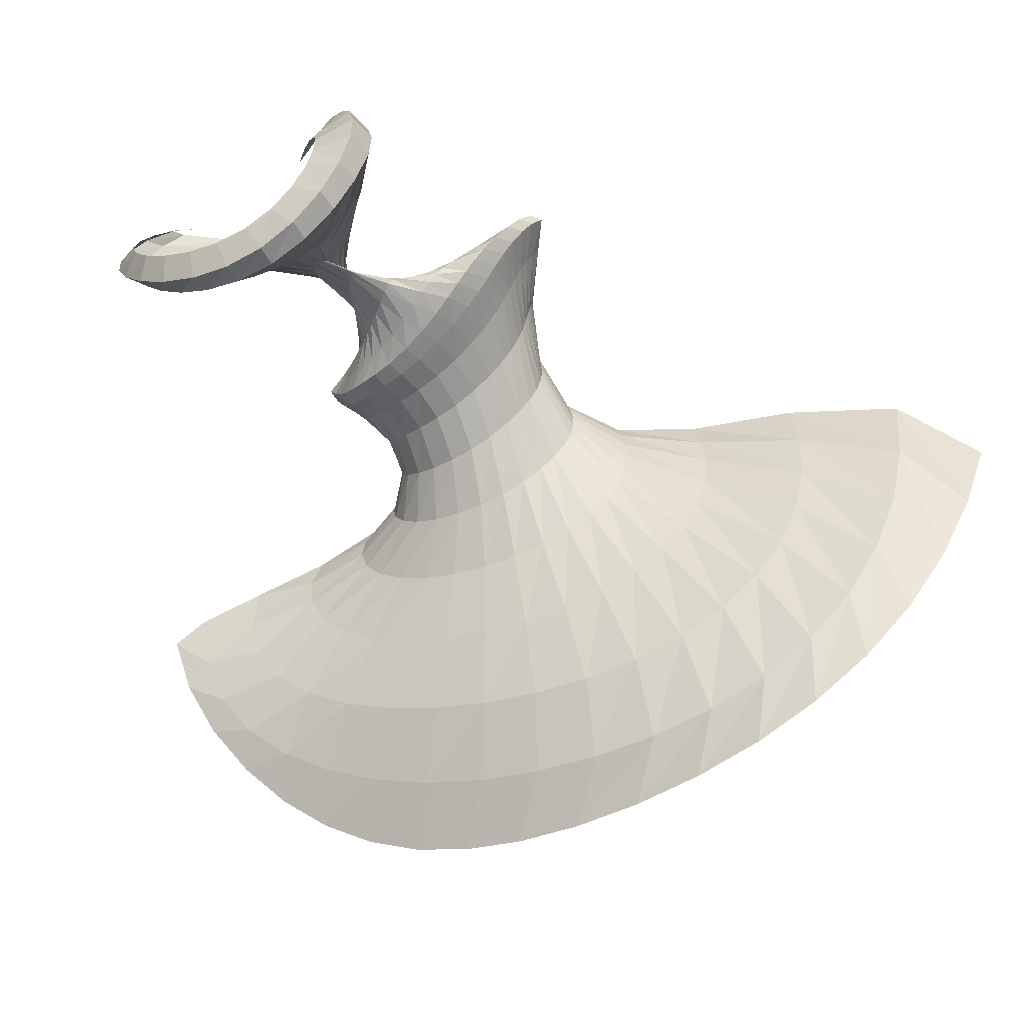
<metadata>
{"format":"obj","ext":"obj","renderer":"f3d","projection":"perspective","resolution":1024,"background":"white","views":[{"elev":-11.9,"azim":-27.4,"up":"+Z"}]}
</metadata>
<code>
o /Users/cisneras/hanan/hananLab/QS_project/data/Remeshing/Rot_ex_9_A_25/Rot_ex_9_A_25_start
v 0.6422 -0.2073 -0.06283
v 0.6513 -0.2743 -0.1707
v 0.6862 -0.3434 -0.2732
v 0.7378 -0.417 -0.3633
v 0.798 -0.4956 -0.437
v 0.8617 -0.5789 -0.4927
v 0.9267 -0.6669 -0.5302
v 0.9929 -0.7601 -0.55
v 1.061 -0.8588 -0.553
v 1.133 -0.9622 -0.5405
v 1.209 -1.068 -0.5138
v 1.29 -1.171 -0.4739
v 1.376 -1.267 -0.4212
v 1.467 -1.35 -0.3555
v 1.562 -1.414 -0.2762
v 1.661 -1.455 -0.1829
v 1.761 -1.47 -0.07585
v 1.862 -1.457 0.04322
v 1.963 -1.415 0.171
v 2.062 -1.343 0.3022
v 0.6968 -0.2353 -0.0128
v 0.6839 -0.2899 -0.1118
v 0.7013 -0.3512 -0.2024
v 0.7416 -0.4229 -0.2776
v 0.7967 -0.5053 -0.3351
v 0.8602 -0.5967 -0.3755
v 0.9281 -0.6945 -0.4008
v 0.9989 -0.7967 -0.4126
v 1.072 -0.901 -0.4122
v 1.149 -1.005 -0.3997
v 1.23 -1.106 -0.375
v 1.314 -1.199 -0.3376
v 1.4 -1.28 -0.2868
v 1.487 -1.344 -0.2221
v 1.573 -1.387 -0.1433
v 1.656 -1.407 -0.05076
v 1.732 -1.402 0.05424
v 1.802 -1.372 0.169
v 1.865 -1.315 0.2892
v 1.921 -1.234 0.4086
v 0.8058 -0.2945 0.04901
v 0.7749 -0.338 -0.02567
v 0.7725 -0.3903 -0.09618
v 0.7947 -0.4549 -0.1558
v 0.8353 -0.5317 -0.201
v 0.888 -0.618 -0.2316
v 0.9485 -0.7101 -0.2487
v 1.014 -0.8045 -0.2543
v 1.083 -0.898 -0.2497
v 1.155 -0.9876 -0.2353
v 1.23 -1.07 -0.2107
v 1.307 -1.142 -0.1751
v 1.384 -1.2 -0.1279
v 1.458 -1.241 -0.06937
v 1.528 -1.262 -0.0004311
v 1.59 -1.263 0.07718
v 1.644 -1.242 0.1612
v 1.689 -1.202 0.2486
v 1.725 -1.144 0.3355
v 1.753 -1.069 0.4171
v 0.9282 -0.3705 0.1168
v 0.8917 -0.4019 0.06741
v 0.8758 -0.4435 0.01678
v 0.8808 -0.4976 -0.02884
v 0.9038 -0.5634 -0.06485
v 0.9406 -0.6375 -0.08906
v 0.9873 -0.7158 -0.1014
v 1.041 -0.794 -0.1029
v 1.099 -0.8687 -0.0949
v 1.159 -0.9368 -0.0782
v 1.222 -0.9959 -0.05298
v 1.284 -1.044 -0.01924
v 1.345 -1.078 0.02265
v 1.402 -1.098 0.07153
v 1.452 -1.103 0.1255
v 1.495 -1.092 0.1823
v 1.529 -1.067 0.2397
v 1.555 -1.03 0.2955
v 1.575 -0.9828 0.3473
v 1.59 -0.9264 0.3927
v 1.025 -0.4467 0.19
v 0.9945 -0.4655 0.1591
v 0.9737 -0.4961 0.1247
v 0.9668 -0.5394 0.09183
v 0.9749 -0.5936 0.06515
v 0.9963 -0.6549 0.04744
v 1.028 -0.7186 0.03976
v 1.068 -0.7802 0.04186
v 1.113 -0.8362 0.05285
v 1.161 -0.8839 0.07164
v 1.209 -0.9218 0.09718
v 1.256 -0.9489 0.1283
v 1.301 -0.9651 0.1637
v 1.34 -0.9703 0.2015
v 1.372 -0.9654 0.24
v 1.398 -0.9515 0.2773
v 1.416 -0.9303 0.3121
v 1.429 -0.9036 0.3434
v 1.439 -0.8728 0.3707
v 1.447 -0.8382 0.3932
v 1.072 -0.5101 0.2663
v 1.052 -0.5188 0.2459
v 1.032 -0.5407 0.223
v 1.02 -0.5758 0.2012
v 1.018 -0.6213 0.1838
v 1.028 -0.673 0.1734
v 1.049 -0.7259 0.1711
v 1.078 -0.7755 0.1775
v 1.112 -0.8181 0.1922
v 1.15 -0.8516 0.2138
v 1.187 -0.875 0.2405
v 1.222 -0.8887 0.27
v 1.254 -0.8936 0.3002
v 1.28 -0.8912 0.3294
v 1.299 -0.8829 0.3561
v 1.313 -0.8707 0.3798
v 1.321 -0.8561 0.4001
v 1.326 -0.8405 0.4173
v 1.329 -0.824 0.4318
v 1.334 -0.8058 0.4433
v 1.06 -0.5541 0.3373
v 1.05 -0.5584 0.3215
v 1.035 -0.576 0.3058
v 1.022 -0.6065 0.2924
v 1.017 -0.647 0.283
v 1.021 -0.6932 0.2794
v 1.036 -0.7403 0.2827
v 1.059 -0.7837 0.2939
v 1.088 -0.82 0.3129
v 1.119 -0.8471 0.3383
v 1.15 -0.8646 0.3675
v 1.178 -0.8734 0.3976
v 1.202 -0.875 0.4259
v 1.221 -0.8715 0.4509
v 1.234 -0.8651 0.4722
v 1.242 -0.8573 0.4898
v 1.246 -0.8494 0.5046
v 1.248 -0.8419 0.517
v 1.25 -0.834 0.5274
v 1.254 -0.8238 0.5357
v 1.003 -0.5785 0.3927
v 1 -0.5849 0.3785
v 0.9905 -0.603 0.3667
v 0.9802 -0.6325 0.3585
v 0.9753 -0.6709 0.3546
v 0.9793 -0.7145 0.356
v 0.9928 -0.7591 0.364
v 1.014 -0.8007 0.3795
v 1.041 -0.8363 0.4026
v 1.071 -0.8638 0.4319
v 1.099 -0.8827 0.4643
v 1.124 -0.8939 0.4965
v 1.145 -0.8988 0.5257
v 1.161 -0.8998 0.551
v 1.172 -0.8988 0.5725
v 1.179 -0.8972 0.591
v 1.185 -0.8957 0.6075
v 1.191 -0.8936 0.6221
v 1.198 -0.8894 0.6345
v 1.207 -0.8808 0.6439
v 0.9277 -0.5879 0.4279
v 0.929 -0.6017 0.4143
v 0.9237 -0.6238 0.404
v 0.9178 -0.6544 0.3982
v 0.9163 -0.692 0.3973
v 0.9226 -0.7339 0.4017
v 0.9376 -0.7771 0.4125
v 0.96 -0.8188 0.4308
v 0.9869 -0.8564 0.4568
v 1.015 -0.8879 0.4889
v 1.042 -0.9123 0.5239
v 1.066 -0.9297 0.5582
v 1.085 -0.9411 0.5894
v 1.1 -0.9487 0.6169
v 1.112 -0.9543 0.6416
v 1.123 -0.9592 0.6648
v 1.134 -0.9633 0.6869
v 1.147 -0.9648 0.7074
v 1.164 -0.9617 0.7249
v 1.183 -0.9517 0.7378
v 0.8684 -0.591 0.4478
v 0.8702 -0.6137 0.4348
v 0.8675 -0.6409 0.4249
v 0.8651 -0.6732 0.4199
v 0.867 -0.7098 0.4202
v 0.8755 -0.7492 0.4259
v 0.8914 -0.7902 0.4378
v 0.9132 -0.8312 0.4571
v 0.9385 -0.8705 0.484
v 0.9644 -0.9059 0.5168
v 0.9886 -0.9356 0.5525
v 1.01 -0.9584 0.5873
v 1.027 -0.9748 0.6191
v 1.042 -0.9868 0.6478
v 1.056 -0.9966 0.6749
v 1.071 -1.005 0.7018
v 1.089 -1.013 0.729
v 1.111 -1.016 0.7551
v 1.137 -1.013 0.7776
v 1.166 -1.001 0.7939
v 0.8473 -0.5999 0.4651
v 0.8466 -0.6283 0.4538
v 0.8437 -0.6586 0.4443
v 0.8423 -0.6911 0.4398
v 0.845 -0.7251 0.4408
v 0.8531 -0.7603 0.4469
v 0.8664 -0.7969 0.4587
v 0.8839 -0.835 0.477
v 0.9037 -0.8733 0.5024
v 0.9236 -0.9095 0.5334
v 0.9421 -0.9406 0.5668
v 0.9586 -0.9644 0.599
v 0.9734 -0.9807 0.6278
v 0.9877 -0.9916 0.6537
v 1.003 -0.9999 0.6784
v 1.022 -1.007 0.7041
v 1.046 -1.014 0.7312
v 1.074 -1.017 0.7583
v 1.105 -1.013 0.7822
v 1.138 -1 0.7994
v 0.8635 -0.6257 0.4938
v 0.8576 -0.6531 0.4868
v 0.8512 -0.682 0.4791
v 0.8476 -0.7115 0.4755
v 0.8478 -0.7404 0.4771
v 0.8516 -0.7691 0.4833
v 0.8583 -0.799 0.4939
v 0.867 -0.8312 0.5095
v 0.8767 -0.8651 0.5309
v 0.8867 -0.8981 0.5567
v 0.8967 -0.926 0.5841
v 0.9069 -0.9455 0.6094
v 0.9179 -0.956 0.6308
v 0.9312 -0.9596 0.6484
v 0.9479 -0.9603 0.6645
v 0.9693 -0.9611 0.6815
v 0.9954 -0.9624 0.7007
v 1.025 -0.9622 0.7214
v 1.057 -0.9577 0.7404
v 1.086 -0.9467 0.754
v 0.8925 -0.6707 0.5419
v 0.8787 -0.6897 0.5421
v 0.8661 -0.7122 0.5376
v 0.8574 -0.7355 0.5351
v 0.8523 -0.7573 0.5369
v 0.8492 -0.7781 0.5422
v 0.8467 -0.8 0.5503
v 0.844 -0.825 0.5614
v 0.8414 -0.8529 0.576
v 0.8397 -0.8806 0.5935
v 0.8402 -0.9029 0.6113
v 0.844 -0.9156 0.6266
v 0.852 -0.9174 0.6373
v 0.8647 -0.9106 0.6432
v 0.8825 -0.9002 0.6463
v 0.905 -0.8908 0.6491
v 0.9313 -0.8841 0.6539
v 0.9594 -0.8795 0.6614
v 0.9866 -0.8743 0.6697
v 1.01 -0.8666 0.6752
v 0.8975 -0.7198 0.6069
v 0.8742 -0.7265 0.6141
v 0.854 -0.7404 0.6117
v 0.8388 -0.7571 0.6085
v 0.8275 -0.773 0.6081
v 0.8174 -0.788 0.6103
v 0.8064 -0.8044 0.6139
v 0.7941 -0.8247 0.6184
v 0.7816 -0.8489 0.6243
v 0.7713 -0.8737 0.6316
v 0.7656 -0.8931 0.6391
v 0.7664 -0.9016 0.6448
v 0.7744 -0.8971 0.6467
v 0.7891 -0.8818 0.6437
v 0.809 -0.8612 0.6363
v 0.8322 -0.8413 0.6264
v 0.8569 -0.8258 0.6168
v 0.881 -0.8155 0.6099
v 0.9023 -0.8091 0.6058
v 0.9184 -0.8044 0.6022
v 0.8483 -0.7435 0.6754
v 0.8158 -0.7405 0.6832
v 0.7883 -0.7493 0.6777
v 0.7672 -0.7642 0.669
v 0.7508 -0.7803 0.6621
v 0.7363 -0.7967 0.6575
v 0.7216 -0.8151 0.6537
v 0.7064 -0.8382 0.6499
v 0.6921 -0.8662 0.6468
v 0.6817 -0.8956 0.6453
v 0.6782 -0.9197 0.6462
v 0.6835 -0.9319 0.6489
v 0.6976 -0.9286 0.6514
v 0.7182 -0.9113 0.6507
v 0.742 -0.8852 0.6447
v 0.766 -0.8571 0.6332
v 0.788 -0.8327 0.6188
v 0.8068 -0.815 0.6049
v 0.8217 -0.8042 0.594
v 0.8317 -0.799 0.5858
v 0.7402 -0.7187 0.7304
v 0.7002 -0.7143 0.7276
v 0.6672 -0.7262 0.7109
v 0.6417 -0.748 0.6908
v 0.6228 -0.7739 0.6729
v 0.6085 -0.8016 0.6579
v 0.5971 -0.8324 0.6445
v 0.5884 -0.8685 0.6321
v 0.5834 -0.9101 0.6218
v 0.5845 -0.9534 0.6165
v 0.5939 -0.9915 0.6188
v 0.6123 -1.017 0.6295
v 0.6384 -1.024 0.6463
v 0.6685 -1.012 0.6637
v 0.6977 -0.9864 0.6761
v 0.7225 -0.9533 0.68
v 0.741 -0.9202 0.6762
v 0.7537 -0.8923 0.6685
v 0.7617 -0.8723 0.6613
v 0.7661 -0.8598 0.6565
v 0.6033 -0.6566 0.7622
v 0.5573 -0.6594 0.7403
v 0.5201 -0.6818 0.7076
v 0.4921 -0.717 0.6736
v 0.4731 -0.7588 0.6433
v 0.4629 -0.8043 0.6173
v 0.4606 -0.8538 0.5949
v 0.4657 -0.9089 0.576
v 0.4782 -0.9694 0.563
v 0.4986 -1.031 0.56
v 0.527 -1.088 0.5714
v 0.5625 -1.13 0.5988
v 0.6021 -1.152 0.6389
v 0.6411 -1.151 0.6842
v 0.6747 -1.13 0.7254
v 0.6994 -1.094 0.7556
v 0.7144 -1.053 0.7732
v 0.7214 -1.014 0.7812
v 0.7233 -0.9809 0.7848
v 0.7226 -0.9557 0.7879
v 0.4931 -0.607 0.7735
v 0.441 -0.6189 0.7364
v 0.3996 -0.6515 0.6924
v 0.3691 -0.6979 0.6493
v 0.3507 -0.7522 0.6111
v 0.3453 -0.8114 0.5787
v 0.3528 -0.8754 0.5518
v 0.372 -0.9448 0.5314
v 0.4012 -1.019 0.5203
v 0.4384 -1.094 0.5235
v 0.4817 -1.162 0.5455
v 0.5283 -1.216 0.5878
v 0.5747 -1.249 0.6465
v 0.6166 -1.256 0.7128
v 0.65 -1.239 0.7756
v 0.6728 -1.204 0.8259
v 0.6852 -1.157 0.8603
v 0.6895 -1.109 0.8804
v 0.6888 -1.065 0.8911
v 0.6859 -1.028 0.8972
v 0.458 -0.6181 0.7739
v 0.3996 -0.6336 0.738
v 0.3528 -0.6686 0.6959
v 0.3182 -0.7159 0.6543
v 0.2976 -0.7703 0.6167
v 0.2929 -0.83 0.5849
v 0.3041 -0.8946 0.5596
v 0.3293 -0.9641 0.5423
v 0.3651 -1.037 0.5359
v 0.4077 -1.11 0.544
v 0.4534 -1.175 0.57
v 0.4988 -1.228 0.6145
v 0.5409 -1.26 0.6736
v 0.577 -1.269 0.7392
v 0.605 -1.254 0.8013
v 0.6243 -1.22 0.8516
v 0.6359 -1.174 0.8858
v 0.6416 -1.123 0.9044
v 0.6436 -1.075 0.9108
v 0.6436 -1.033 0.909
v 0.4972 -0.6905 0.7626
v 0.4367 -0.7031 0.7447
v 0.3838 -0.7312 0.7177
v 0.3416 -0.7683 0.6874
v 0.3139 -0.8108 0.6576
v 0.303 -0.8578 0.6311
v 0.3091 -0.9096 0.6101
v 0.3296 -0.9658 0.5965
v 0.3606 -1.024 0.5925
v 0.3974 -1.081 0.6
v 0.4356 -1.132 0.6202
v 0.472 -1.172 0.6528
v 0.5042 -1.196 0.6946
v 0.5313 -1.202 0.7402
v 0.553 -1.189 0.7833
v 0.5697 -1.159 0.8181
v 0.5824 -1.118 0.8408
v 0.5921 -1.072 0.85
v 0.5995 -1.027 0.8467
v 0.6056 -0.9872 0.8326
f 1 2 22
f 1 22 21
f 2 3 23
f 2 23 22
f 3 4 24
f 3 24 23
f 4 5 25
f 4 25 24
f 5 6 26
f 5 26 25
f 6 7 27
f 6 27 26
f 7 8 28
f 7 28 27
f 8 9 29
f 8 29 28
f 9 10 30
f 9 30 29
f 10 11 31
f 10 31 30
f 11 12 32
f 11 32 31
f 12 13 33
f 12 33 32
f 13 14 34
f 13 34 33
f 14 15 35
f 14 35 34
f 15 16 36
f 15 36 35
f 16 17 37
f 16 37 36
f 17 18 38
f 17 38 37
f 18 19 39
f 18 39 38
f 19 20 40
f 19 40 39
f 21 22 42
f 21 42 41
f 22 23 43
f 22 43 42
f 23 24 44
f 23 44 43
f 24 25 45
f 24 45 44
f 25 26 46
f 25 46 45
f 26 27 47
f 26 47 46
f 27 28 48
f 27 48 47
f 28 29 49
f 28 49 48
f 29 30 50
f 29 50 49
f 30 31 51
f 30 51 50
f 31 32 52
f 31 52 51
f 32 33 53
f 32 53 52
f 33 34 54
f 33 54 53
f 34 35 55
f 34 55 54
f 35 36 56
f 35 56 55
f 36 37 57
f 36 57 56
f 37 38 58
f 37 58 57
f 38 39 59
f 38 59 58
f 39 40 60
f 39 60 59
f 41 42 62
f 41 62 61
f 42 43 63
f 42 63 62
f 43 44 64
f 43 64 63
f 44 45 65
f 44 65 64
f 45 46 66
f 45 66 65
f 46 47 67
f 46 67 66
f 47 48 68
f 47 68 67
f 48 49 69
f 48 69 68
f 49 50 70
f 49 70 69
f 50 51 71
f 50 71 70
f 51 52 72
f 51 72 71
f 52 53 73
f 52 73 72
f 53 54 74
f 53 74 73
f 54 55 75
f 54 75 74
f 55 56 76
f 55 76 75
f 56 57 77
f 56 77 76
f 57 58 78
f 57 78 77
f 58 59 79
f 58 79 78
f 59 60 80
f 59 80 79
f 61 62 82
f 61 82 81
f 62 63 83
f 62 83 82
f 63 64 84
f 63 84 83
f 64 65 85
f 64 85 84
f 65 66 86
f 65 86 85
f 66 67 87
f 66 87 86
f 67 68 88
f 67 88 87
f 68 69 89
f 68 89 88
f 69 70 90
f 69 90 89
f 70 71 91
f 70 91 90
f 71 72 92
f 71 92 91
f 72 73 93
f 72 93 92
f 73 74 94
f 73 94 93
f 74 75 95
f 74 95 94
f 75 76 96
f 75 96 95
f 76 77 97
f 76 97 96
f 77 78 98
f 77 98 97
f 78 79 99
f 78 99 98
f 79 80 100
f 79 100 99
f 81 82 102
f 81 102 101
f 82 83 103
f 82 103 102
f 83 84 104
f 83 104 103
f 84 85 105
f 84 105 104
f 85 86 106
f 85 106 105
f 86 87 107
f 86 107 106
f 87 88 108
f 87 108 107
f 88 89 109
f 88 109 108
f 89 90 110
f 89 110 109
f 90 91 111
f 90 111 110
f 91 92 112
f 91 112 111
f 92 93 113
f 92 113 112
f 93 94 114
f 93 114 113
f 94 95 115
f 94 115 114
f 95 96 116
f 95 116 115
f 96 97 117
f 96 117 116
f 97 98 118
f 97 118 117
f 98 99 119
f 98 119 118
f 99 100 120
f 99 120 119
f 101 102 122
f 101 122 121
f 102 103 123
f 102 123 122
f 103 104 124
f 103 124 123
f 104 105 125
f 104 125 124
f 105 106 126
f 105 126 125
f 106 107 127
f 106 127 126
f 107 108 128
f 107 128 127
f 108 109 129
f 108 129 128
f 109 110 130
f 109 130 129
f 110 111 131
f 110 131 130
f 111 112 132
f 111 132 131
f 112 113 133
f 112 133 132
f 113 114 134
f 113 134 133
f 114 115 135
f 114 135 134
f 115 116 136
f 115 136 135
f 116 117 137
f 116 137 136
f 117 118 138
f 117 138 137
f 118 119 139
f 118 139 138
f 119 120 140
f 119 140 139
f 121 122 142
f 121 142 141
f 122 123 143
f 122 143 142
f 123 124 144
f 123 144 143
f 124 125 145
f 124 145 144
f 125 126 146
f 125 146 145
f 126 127 147
f 126 147 146
f 127 128 148
f 127 148 147
f 128 129 149
f 128 149 148
f 129 130 150
f 129 150 149
f 130 131 151
f 130 151 150
f 131 132 152
f 131 152 151
f 132 133 153
f 132 153 152
f 133 134 154
f 133 154 153
f 134 135 155
f 134 155 154
f 135 136 156
f 135 156 155
f 136 137 157
f 136 157 156
f 137 138 158
f 137 158 157
f 138 139 159
f 138 159 158
f 139 140 160
f 139 160 159
f 141 142 162
f 141 162 161
f 142 143 163
f 142 163 162
f 143 144 164
f 143 164 163
f 144 145 165
f 144 165 164
f 145 146 166
f 145 166 165
f 146 147 167
f 146 167 166
f 147 148 168
f 147 168 167
f 148 149 169
f 148 169 168
f 149 150 170
f 149 170 169
f 150 151 171
f 150 171 170
f 151 152 172
f 151 172 171
f 152 153 173
f 152 173 172
f 153 154 174
f 153 174 173
f 154 155 175
f 154 175 174
f 155 156 176
f 155 176 175
f 156 157 177
f 156 177 176
f 157 158 178
f 157 178 177
f 158 159 179
f 158 179 178
f 159 160 180
f 159 180 179
f 161 162 182
f 161 182 181
f 162 163 183
f 162 183 182
f 163 164 184
f 163 184 183
f 164 165 185
f 164 185 184
f 165 166 186
f 165 186 185
f 166 167 187
f 166 187 186
f 167 168 188
f 167 188 187
f 168 169 189
f 168 189 188
f 169 170 190
f 169 190 189
f 170 171 191
f 170 191 190
f 171 172 192
f 171 192 191
f 172 173 193
f 172 193 192
f 173 174 194
f 173 194 193
f 174 175 195
f 174 195 194
f 175 176 196
f 175 196 195
f 176 177 197
f 176 197 196
f 177 178 198
f 177 198 197
f 178 179 199
f 178 199 198
f 179 180 200
f 179 200 199
f 181 182 202
f 181 202 201
f 182 183 203
f 182 203 202
f 183 184 204
f 183 204 203
f 184 185 205
f 184 205 204
f 185 186 206
f 185 206 205
f 186 187 207
f 186 207 206
f 187 188 208
f 187 208 207
f 188 189 209
f 188 209 208
f 189 190 210
f 189 210 209
f 190 191 211
f 190 211 210
f 191 192 212
f 191 212 211
f 192 193 213
f 192 213 212
f 193 194 214
f 193 214 213
f 194 195 215
f 194 215 214
f 195 196 216
f 195 216 215
f 196 197 217
f 196 217 216
f 197 198 218
f 197 218 217
f 198 199 219
f 198 219 218
f 199 200 220
f 199 220 219
f 201 202 222
f 201 222 221
f 202 203 223
f 202 223 222
f 203 204 224
f 203 224 223
f 204 205 225
f 204 225 224
f 205 206 226
f 205 226 225
f 206 207 227
f 206 227 226
f 207 208 228
f 207 228 227
f 208 209 229
f 208 229 228
f 209 210 230
f 209 230 229
f 210 211 231
f 210 231 230
f 211 212 232
f 211 232 231
f 212 213 233
f 212 233 232
f 213 214 234
f 213 234 233
f 214 215 235
f 214 235 234
f 215 216 236
f 215 236 235
f 216 217 237
f 216 237 236
f 217 218 238
f 217 238 237
f 218 219 239
f 218 239 238
f 219 220 240
f 219 240 239
f 221 222 242
f 221 242 241
f 222 223 243
f 222 243 242
f 223 224 244
f 223 244 243
f 224 225 245
f 224 245 244
f 225 226 246
f 225 246 245
f 226 227 247
f 226 247 246
f 227 228 248
f 227 248 247
f 228 229 249
f 228 249 248
f 229 230 250
f 229 250 249
f 230 231 251
f 230 251 250
f 231 232 252
f 231 252 251
f 232 233 253
f 232 253 252
f 233 234 254
f 233 254 253
f 234 235 255
f 234 255 254
f 235 236 256
f 235 256 255
f 236 237 257
f 236 257 256
f 237 238 258
f 237 258 257
f 238 239 259
f 238 259 258
f 239 240 260
f 239 260 259
f 241 242 262
f 241 262 261
f 242 243 263
f 242 263 262
f 243 244 264
f 243 264 263
f 244 245 265
f 244 265 264
f 245 246 266
f 245 266 265
f 246 247 267
f 246 267 266
f 247 248 268
f 247 268 267
f 248 249 269
f 248 269 268
f 249 250 270
f 249 270 269
f 250 251 271
f 250 271 270
f 251 252 272
f 251 272 271
f 252 253 273
f 252 273 272
f 253 254 274
f 253 274 273
f 254 255 275
f 254 275 274
f 255 256 276
f 255 276 275
f 256 257 277
f 256 277 276
f 257 258 278
f 257 278 277
f 258 259 279
f 258 279 278
f 259 260 280
f 259 280 279
f 261 262 282
f 261 282 281
f 262 263 283
f 262 283 282
f 263 264 284
f 263 284 283
f 264 265 285
f 264 285 284
f 265 266 286
f 265 286 285
f 266 267 287
f 266 287 286
f 267 268 288
f 267 288 287
f 268 269 289
f 268 289 288
f 269 270 290
f 269 290 289
f 270 271 291
f 270 291 290
f 271 272 292
f 271 292 291
f 272 273 293
f 272 293 292
f 273 274 294
f 273 294 293
f 274 275 295
f 274 295 294
f 275 276 296
f 275 296 295
f 276 277 297
f 276 297 296
f 277 278 298
f 277 298 297
f 278 279 299
f 278 299 298
f 279 280 300
f 279 300 299
f 281 282 302
f 281 302 301
f 282 283 303
f 282 303 302
f 283 284 304
f 283 304 303
f 284 285 305
f 284 305 304
f 285 286 306
f 285 306 305
f 286 287 307
f 286 307 306
f 287 288 308
f 287 308 307
f 288 289 309
f 288 309 308
f 289 290 310
f 289 310 309
f 290 291 311
f 290 311 310
f 291 292 312
f 291 312 311
f 292 293 313
f 292 313 312
f 293 294 314
f 293 314 313
f 294 295 315
f 294 315 314
f 295 296 316
f 295 316 315
f 296 297 317
f 296 317 316
f 297 298 318
f 297 318 317
f 298 299 319
f 298 319 318
f 299 300 320
f 299 320 319
f 301 302 322
f 301 322 321
f 302 303 323
f 302 323 322
f 303 304 324
f 303 324 323
f 304 305 325
f 304 325 324
f 305 306 326
f 305 326 325
f 306 307 327
f 306 327 326
f 307 308 328
f 307 328 327
f 308 309 329
f 308 329 328
f 309 310 330
f 309 330 329
f 310 311 331
f 310 331 330
f 311 312 332
f 311 332 331
f 312 313 333
f 312 333 332
f 313 314 334
f 313 334 333
f 314 315 335
f 314 335 334
f 315 316 336
f 315 336 335
f 316 317 337
f 316 337 336
f 317 318 338
f 317 338 337
f 318 319 339
f 318 339 338
f 319 320 340
f 319 340 339
f 321 322 342
f 321 342 341
f 322 323 343
f 322 343 342
f 323 324 344
f 323 344 343
f 324 325 345
f 324 345 344
f 325 326 346
f 325 346 345
f 326 327 347
f 326 347 346
f 327 328 348
f 327 348 347
f 328 329 349
f 328 349 348
f 329 330 350
f 329 350 349
f 330 331 351
f 330 351 350
f 331 332 352
f 331 352 351
f 332 333 353
f 332 353 352
f 333 334 354
f 333 354 353
f 334 335 355
f 334 355 354
f 335 336 356
f 335 356 355
f 336 337 357
f 336 357 356
f 337 338 358
f 337 358 357
f 338 339 359
f 338 359 358
f 339 340 360
f 339 360 359
f 341 342 362
f 341 362 361
f 342 343 363
f 342 363 362
f 343 344 364
f 343 364 363
f 344 345 365
f 344 365 364
f 345 346 366
f 345 366 365
f 346 347 367
f 346 367 366
f 347 348 368
f 347 368 367
f 348 349 369
f 348 369 368
f 349 350 370
f 349 370 369
f 350 351 371
f 350 371 370
f 351 352 372
f 351 372 371
f 352 353 373
f 352 373 372
f 353 354 374
f 353 374 373
f 354 355 375
f 354 375 374
f 355 356 376
f 355 376 375
f 356 357 377
f 356 377 376
f 357 358 378
f 357 378 377
f 358 359 379
f 358 379 378
f 359 360 380
f 359 380 379
f 361 362 382
f 361 382 381
f 362 363 383
f 362 383 382
f 363 364 384
f 363 384 383
f 364 365 385
f 364 385 384
f 365 366 386
f 365 386 385
f 366 367 387
f 366 387 386
f 367 368 388
f 367 388 387
f 368 369 389
f 368 389 388
f 369 370 390
f 369 390 389
f 370 371 391
f 370 391 390
f 371 372 392
f 371 392 391
f 372 373 393
f 372 393 392
f 373 374 394
f 373 394 393
f 374 375 395
f 374 395 394
f 375 376 396
f 375 396 395
f 376 377 397
f 376 397 396
f 377 378 398
f 377 398 397
f 378 379 399
f 378 399 398
f 379 380 400
f 379 400 399

</code>
